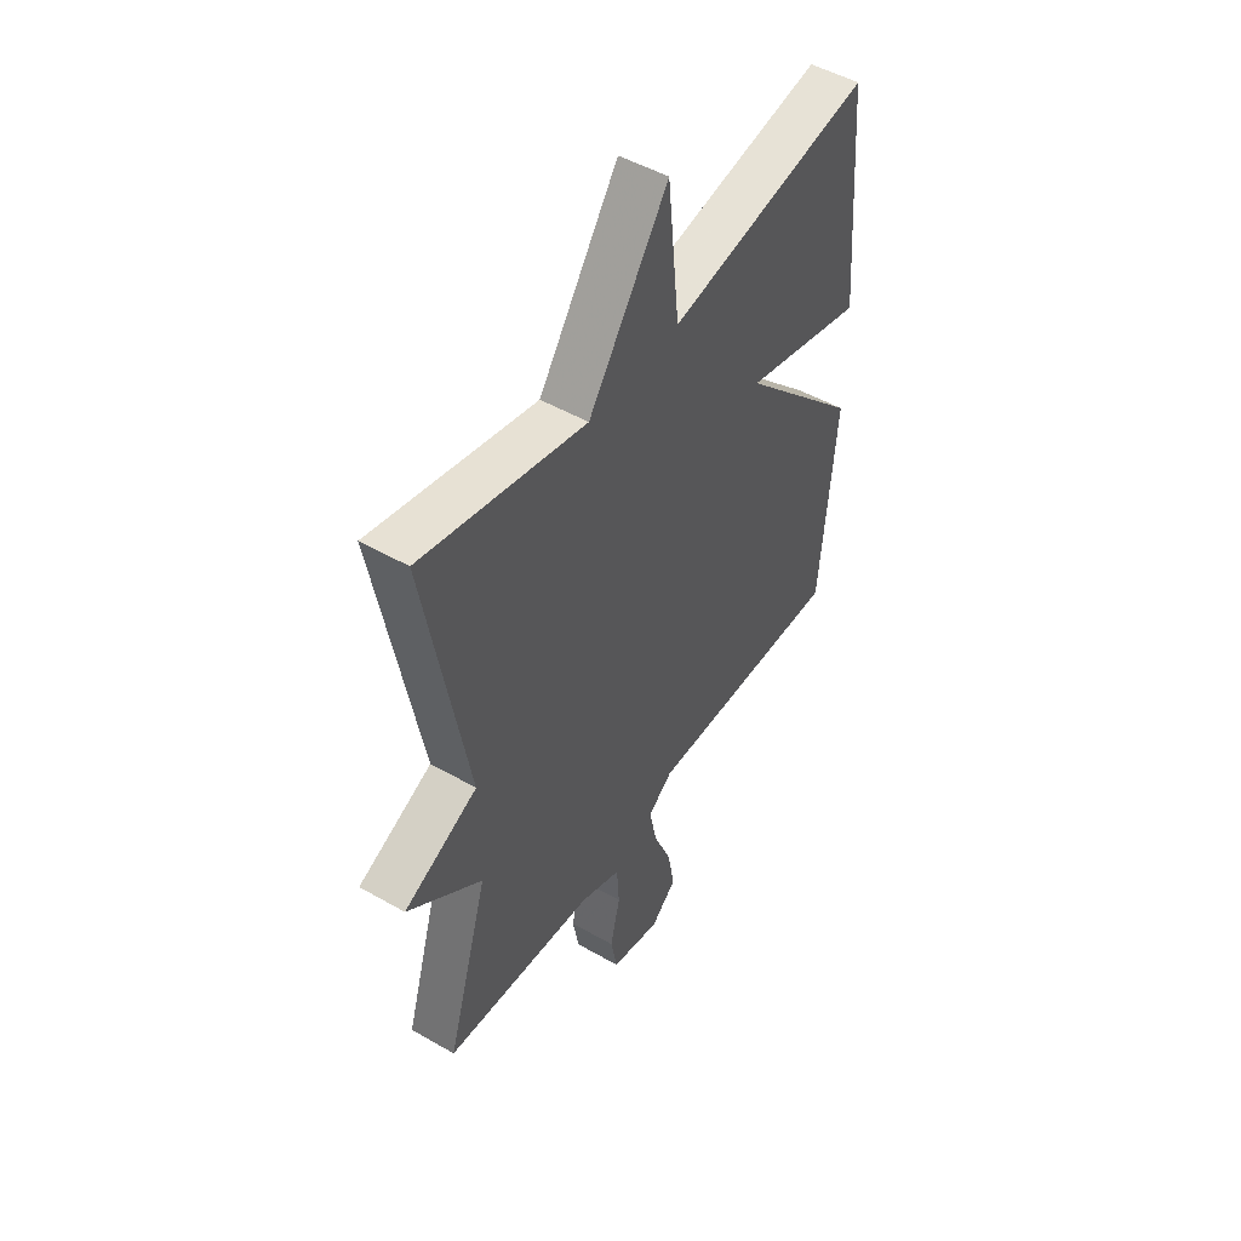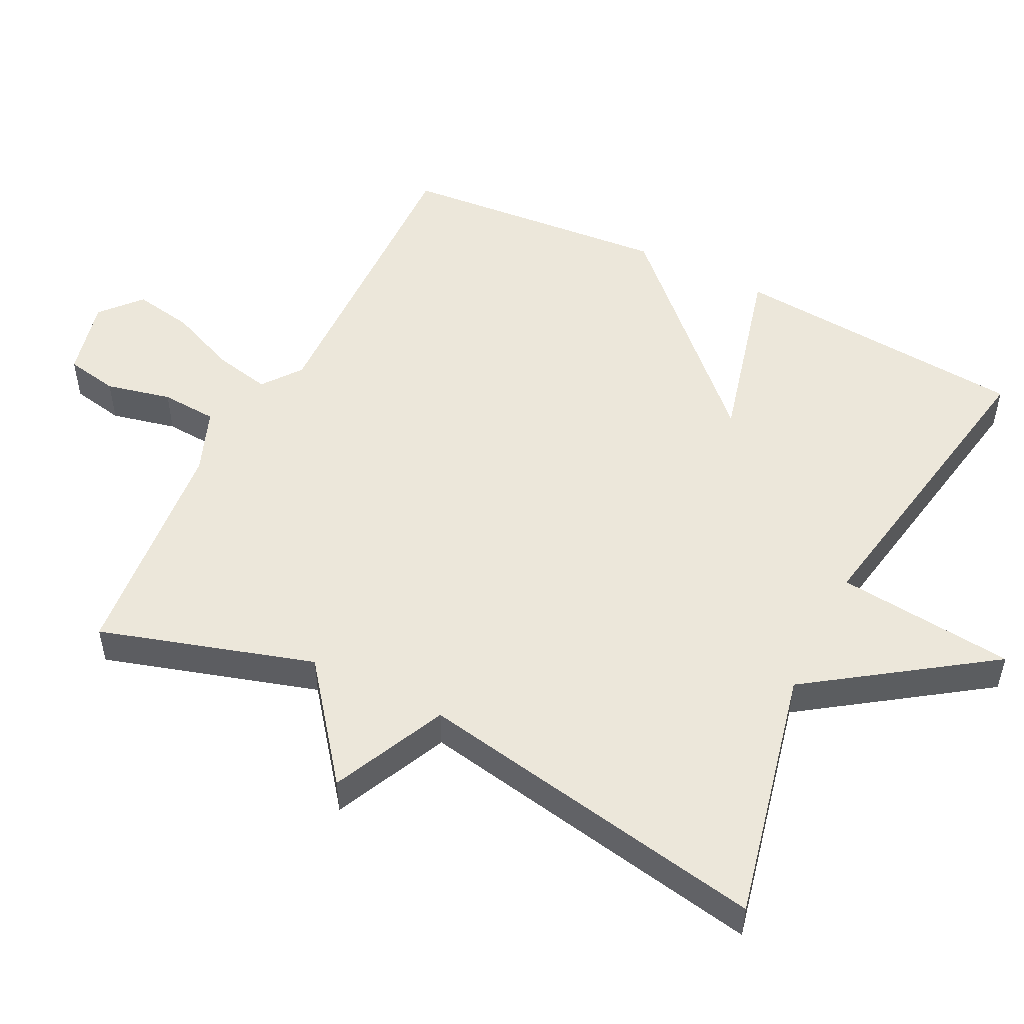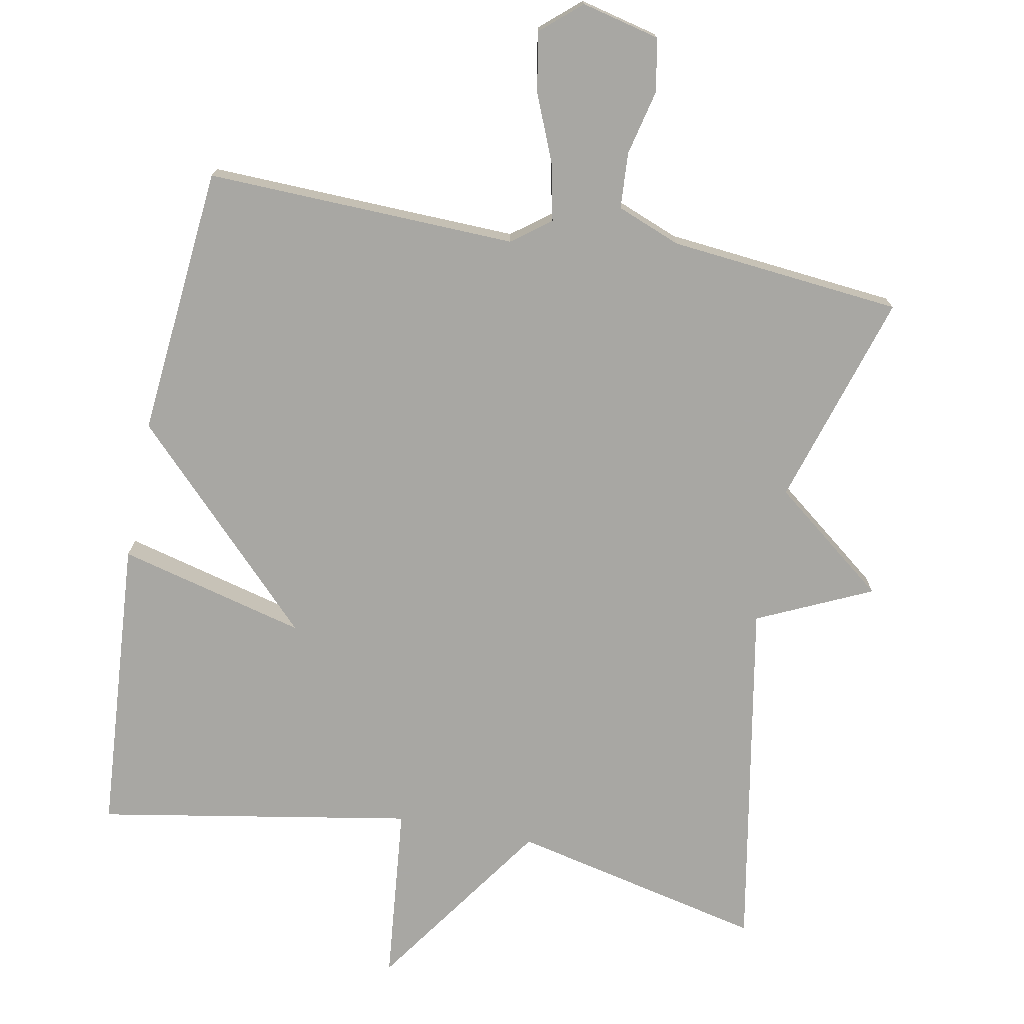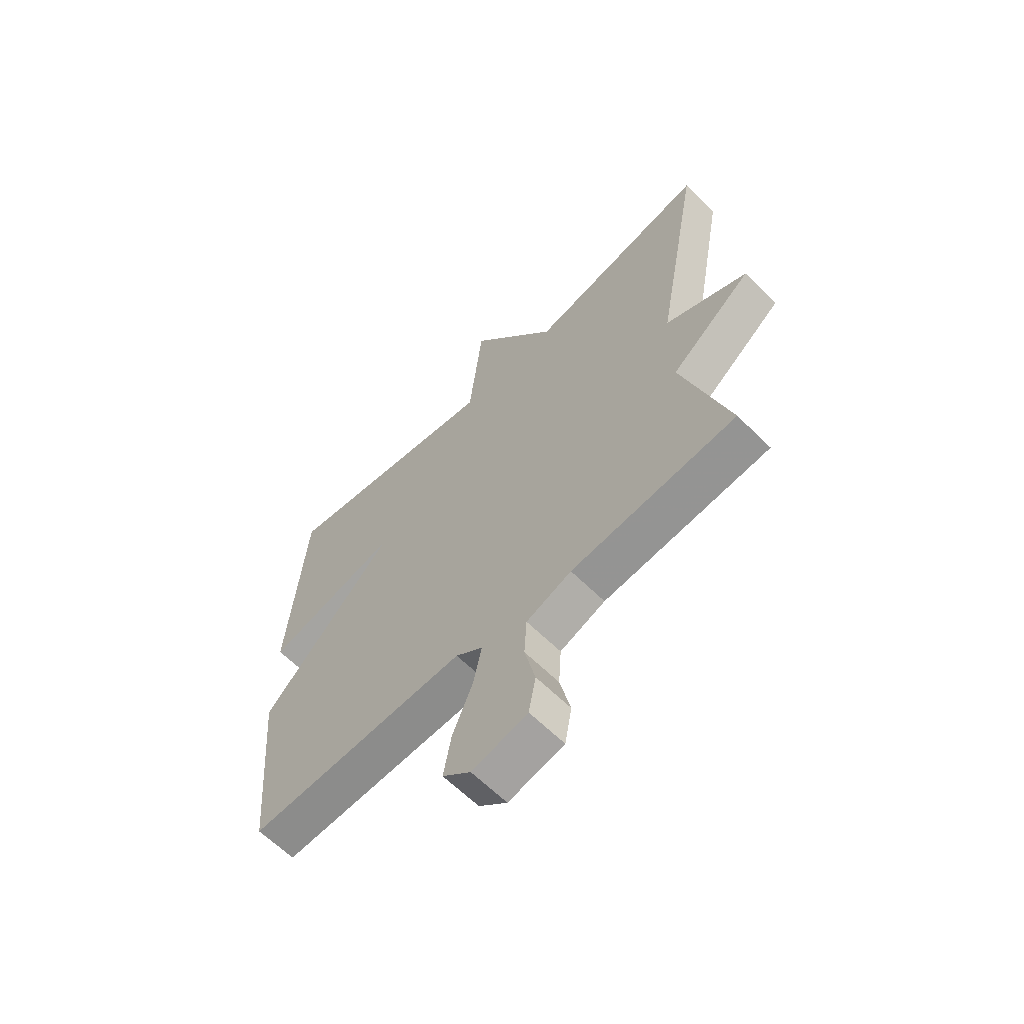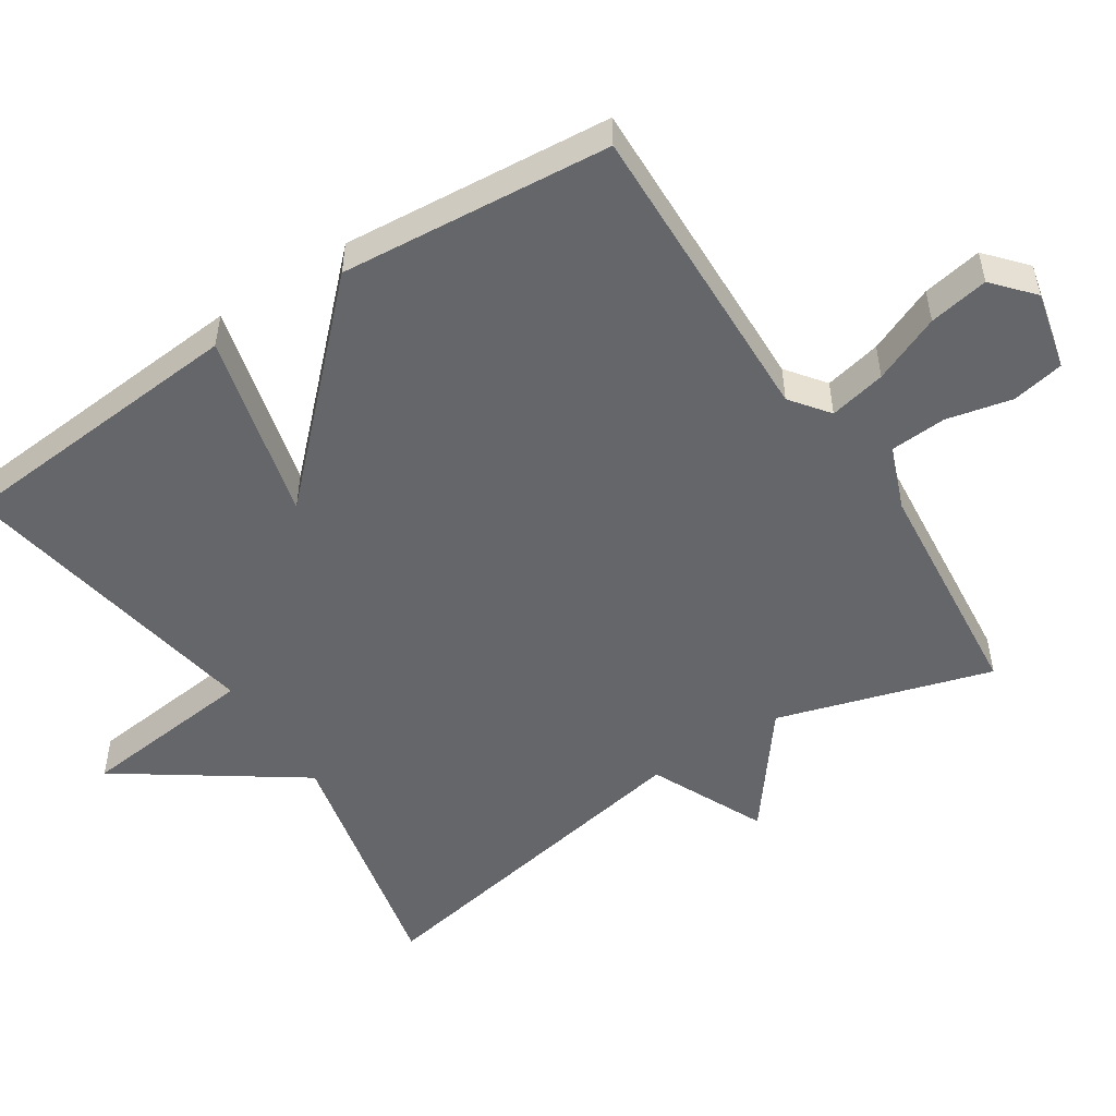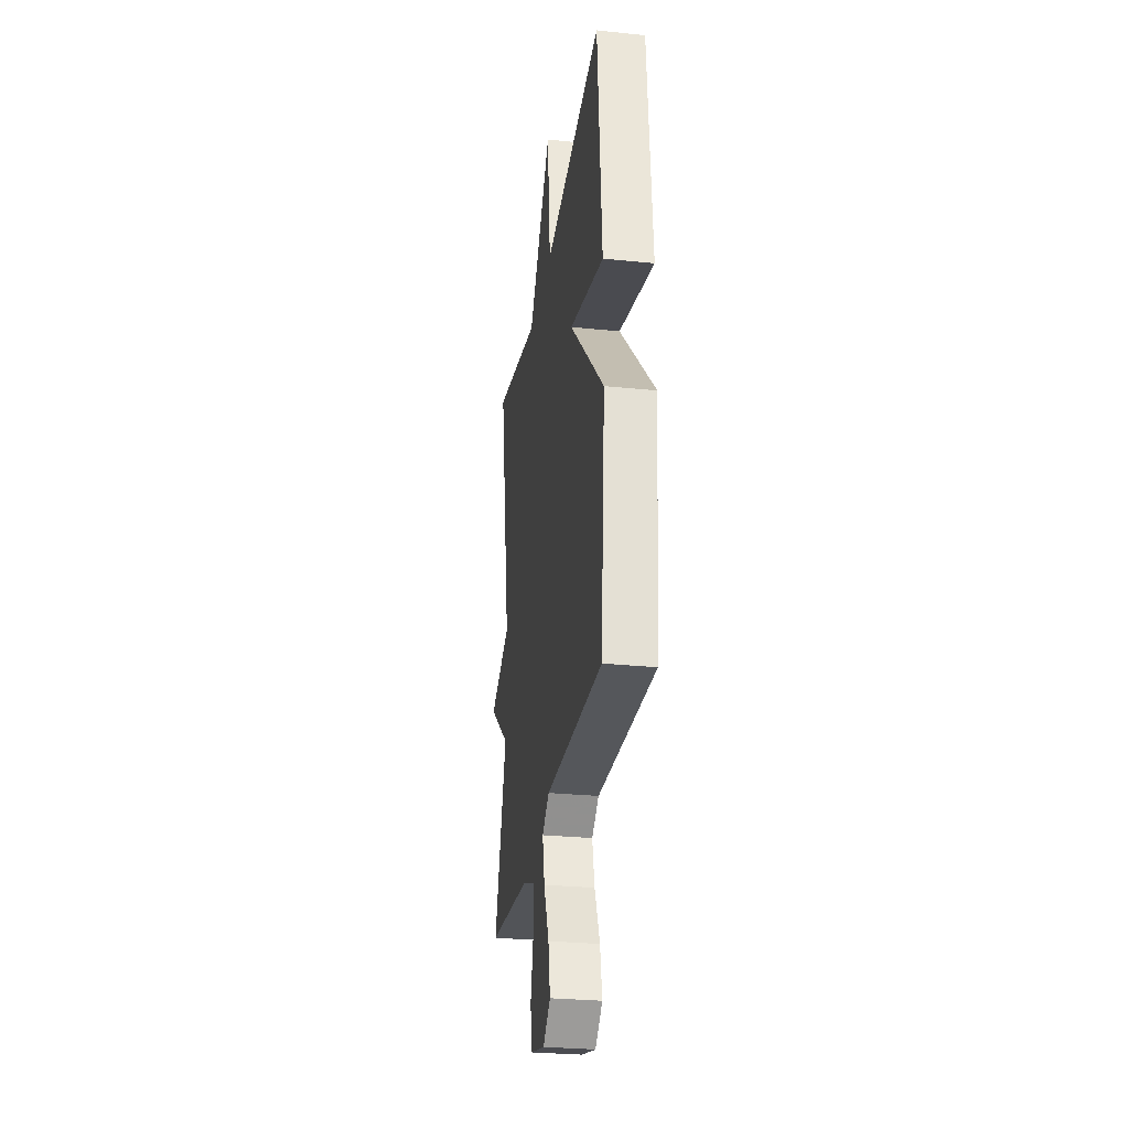
<metadata>
{"format":"obj","ext":"obj","renderer":"f3d","projection":"perspective","resolution":1024,"background":"white","views":[{"elev":49.2,"azim":-57.5,"up":"+Z"},{"elev":51.7,"azim":-63.5,"up":"+Y"},{"elev":-74.5,"azim":169.0,"up":"+Y"},{"elev":-62.9,"azim":-135.0,"up":"+Z"},{"elev":-51.8,"azim":123.1,"up":"+Y"},{"elev":-28.4,"azim":81.1,"up":"+Z"}]}
</metadata>
<code>
v 0.5 0.07 -0.5
v 0.063 0.07 -0.488
v 0.009 0.07 -0.529
v 0.026 0.07 -0.609
v 0.066 0.07 -0.704
v 0.081 0.07 -0.788
v 0.025 0.07 -0.837
v -0.085 0.07 -0.811
v -0.099 0.07 -0.737
v -0.078 0.07 -0.645
v -0.083 0.07 -0.566
v -0.173 0.07 -0.531
v -0.5 0.07 -0.5
v -0.409 0.07 -0.199
v -0.57 0.07 -0.074
v -0.409 0.07 0.001
v -0.5 0.07 0.5
v -0.143 0.07 0.421
v 0.031 0.07 0.672
v 0.057 0.07 0.421
v 0.5 0.07 0.5
v 0.533 0.07 0.081
v 0.269 0.07 0.148
v 0.533 0.07 -0.119
v 0.5 0 -0.5
v 0.063 0 -0.488
v 0.009 0 -0.529
v 0.026 0 -0.609
v 0.066 0 -0.704
v 0.081 0 -0.788
v 0.025 0 -0.837
v -0.085 0 -0.811
v -0.099 0 -0.737
v -0.078 0 -0.645
v -0.083 0 -0.566
v -0.173 0 -0.531
v -0.5 0 -0.5
v -0.409 0 -0.199
v -0.57 0 -0.074
v -0.409 0 0.001
v -0.5 0 0.5
v -0.143 0 0.421
v 0.031 0 0.672
v 0.057 0 0.421
v 0.5 0 0.5
v 0.533 0 0.081
v 0.269 0 0.148
v 0.533 0 -0.119
f 23 24 1 2
f 20 21 22 23
f 20 23 2 3
f 18 19 20 3
f 16 17 18 3
f 14 15 16
f 14 16 3 4
f 12 13 14
f 11 12 14
f 11 14 4 5
f 5 6 7
f 11 5 7
f 10 11 7
f 7 8 9 10
f 26 25 48 47
f 47 46 45 44
f 27 26 47 44
f 27 44 43 42
f 27 42 41 40
f 40 39 38
f 28 27 40 38
f 38 37 36
f 38 36 35
f 29 28 38 35
f 31 30 29
f 31 29 35
f 31 35 34
f 34 33 32 31
f 1 25 26 2
f 2 26 27 3
f 3 27 28 4
f 4 28 29 5
f 5 29 30 6
f 6 30 31 7
f 7 31 32 8
f 8 32 33 9
f 9 33 34 10
f 10 34 35 11
f 11 35 36 12
f 12 36 37 13
f 13 37 38 14
f 14 38 39 15
f 15 39 40 16
f 16 40 41 17
f 17 41 42 18
f 18 42 43 19
f 19 43 44 20
f 20 44 45 21
f 21 45 46 22
f 22 46 47 23
f 23 47 48 24
f 24 48 25 1

</code>
